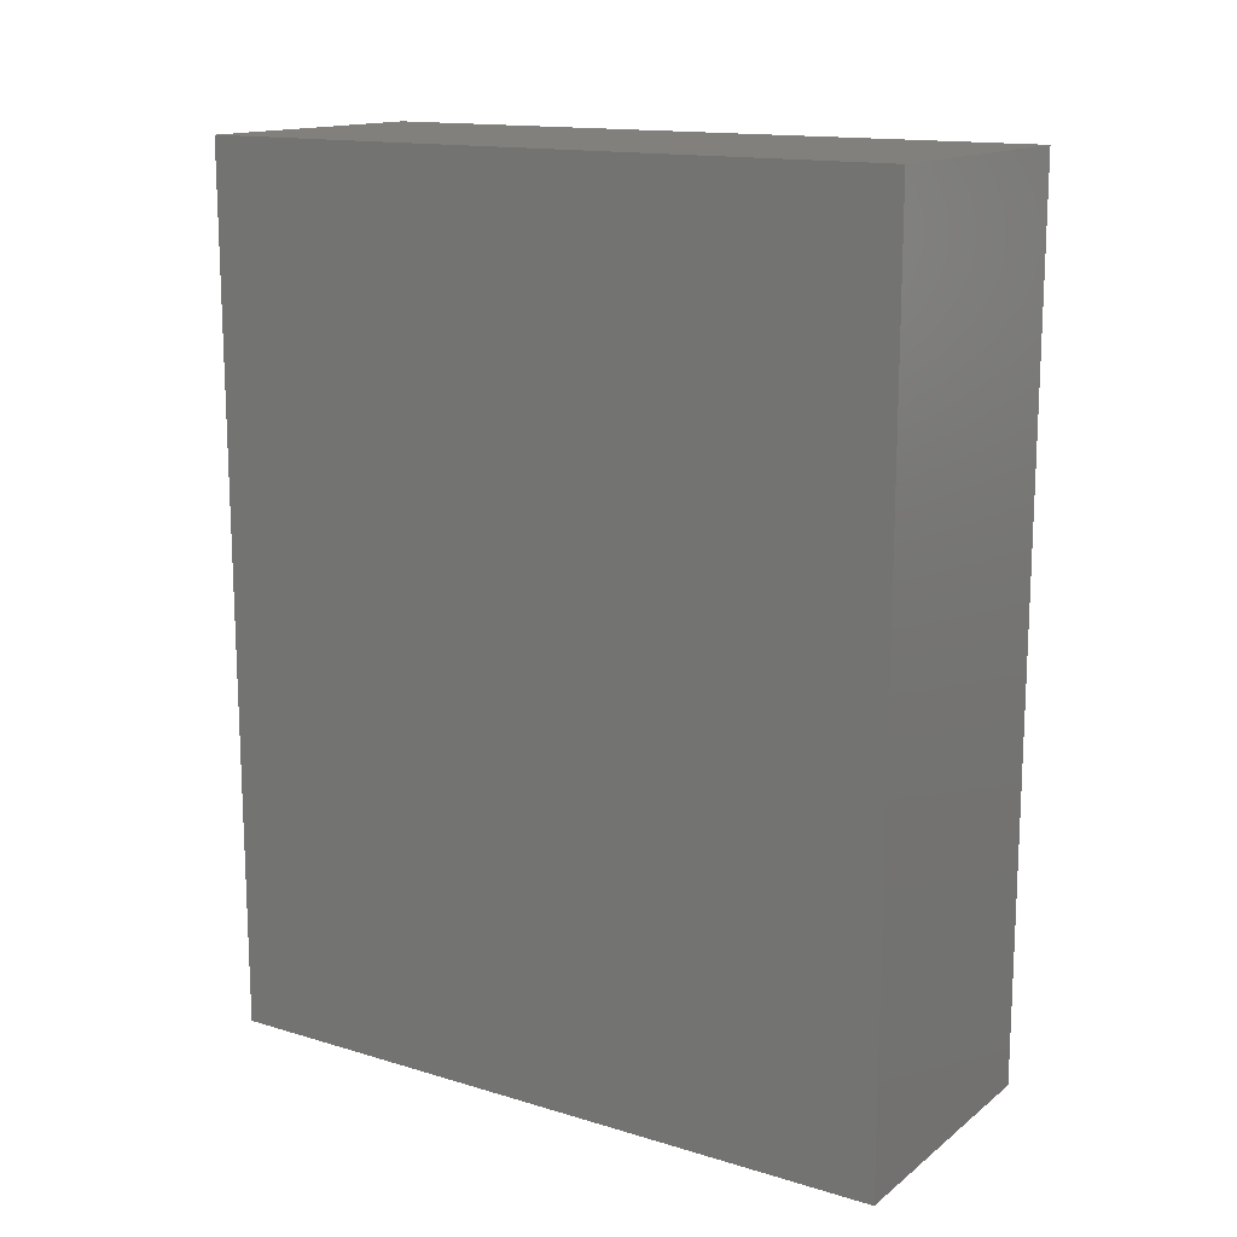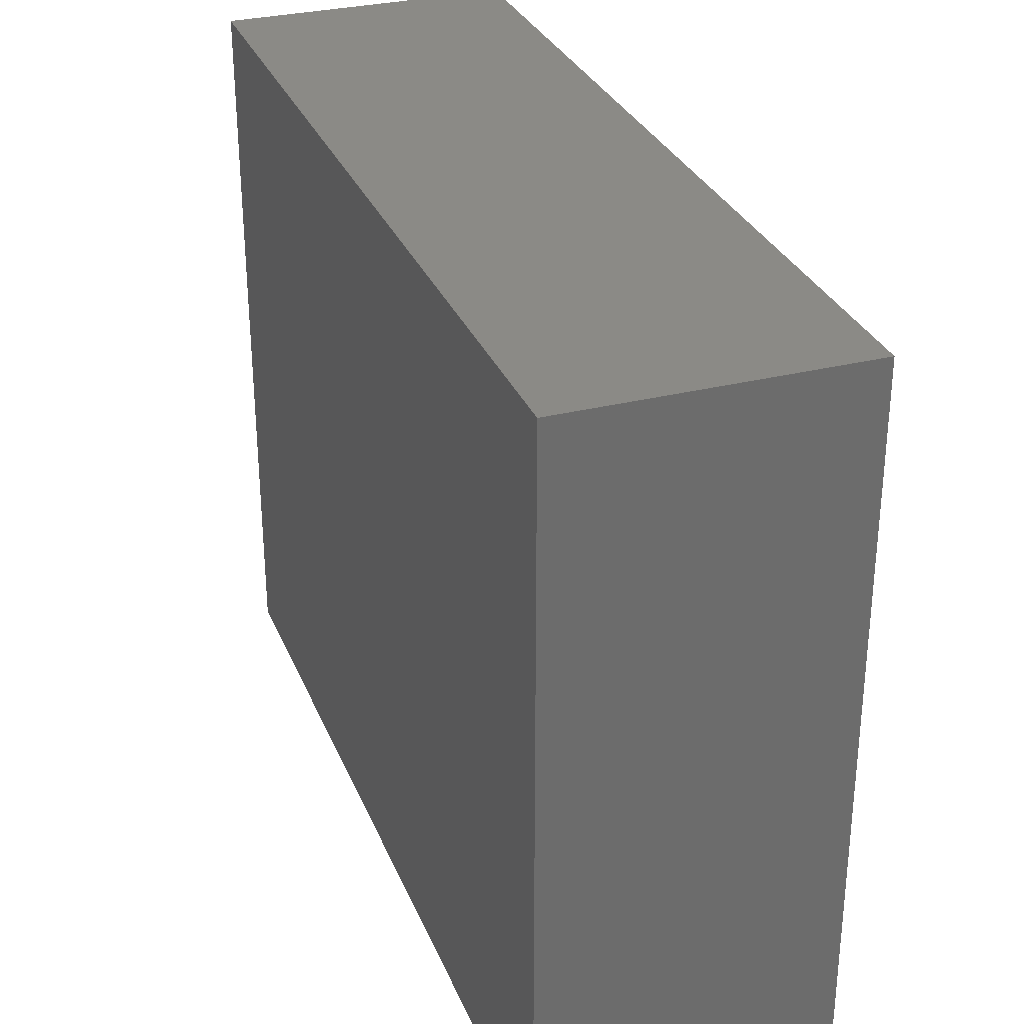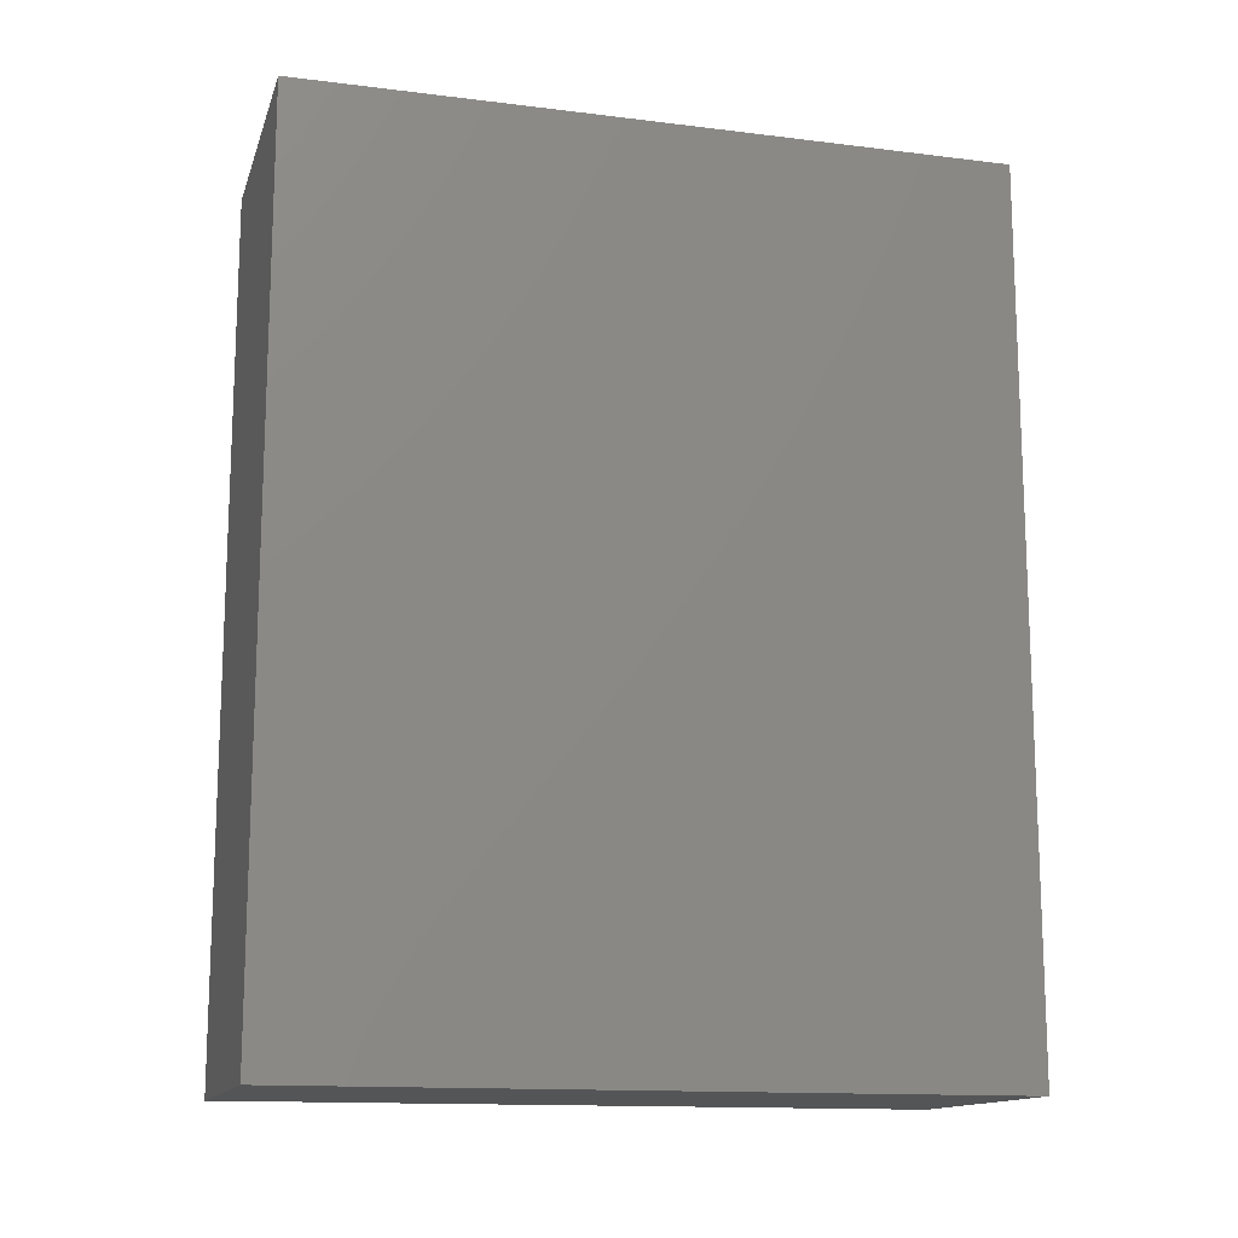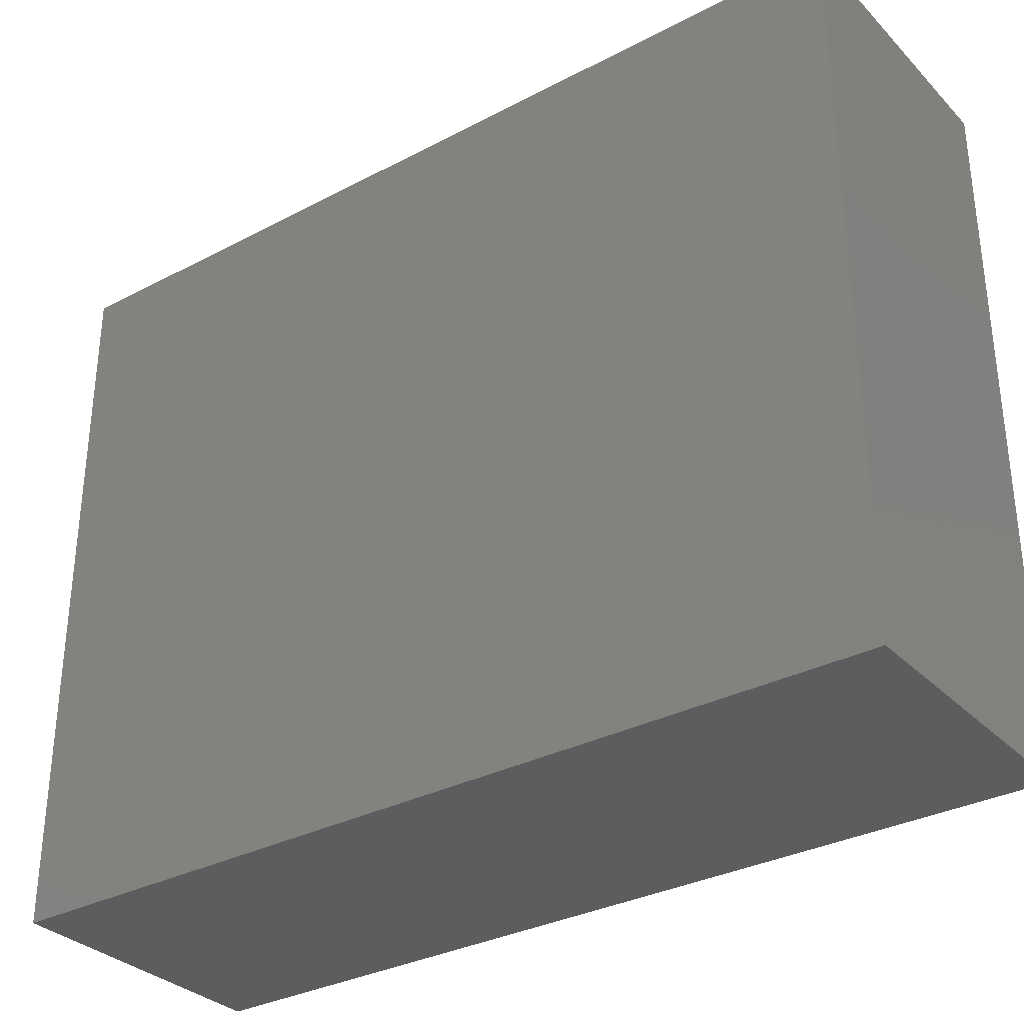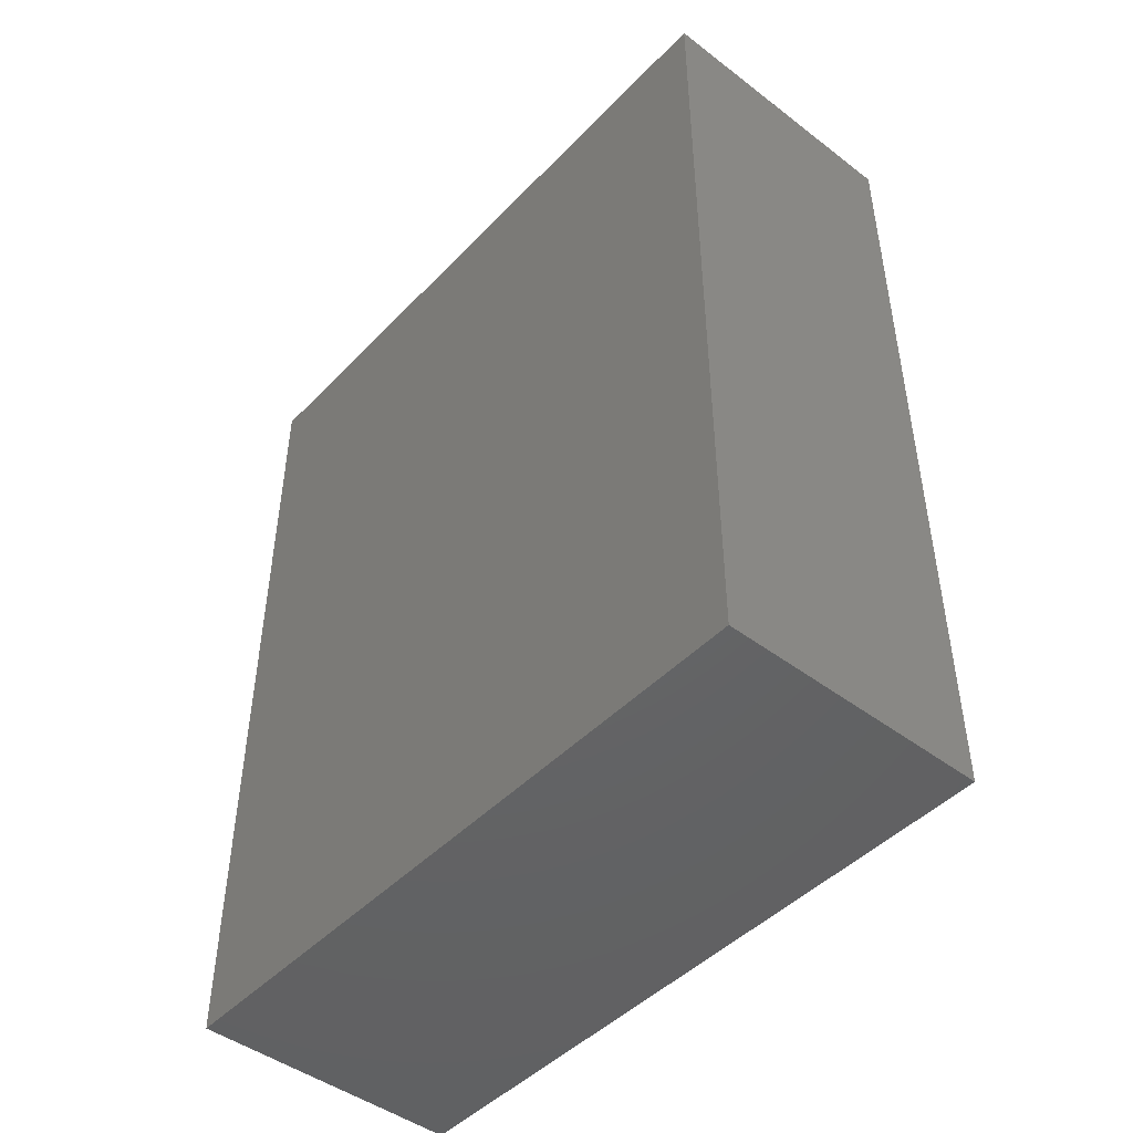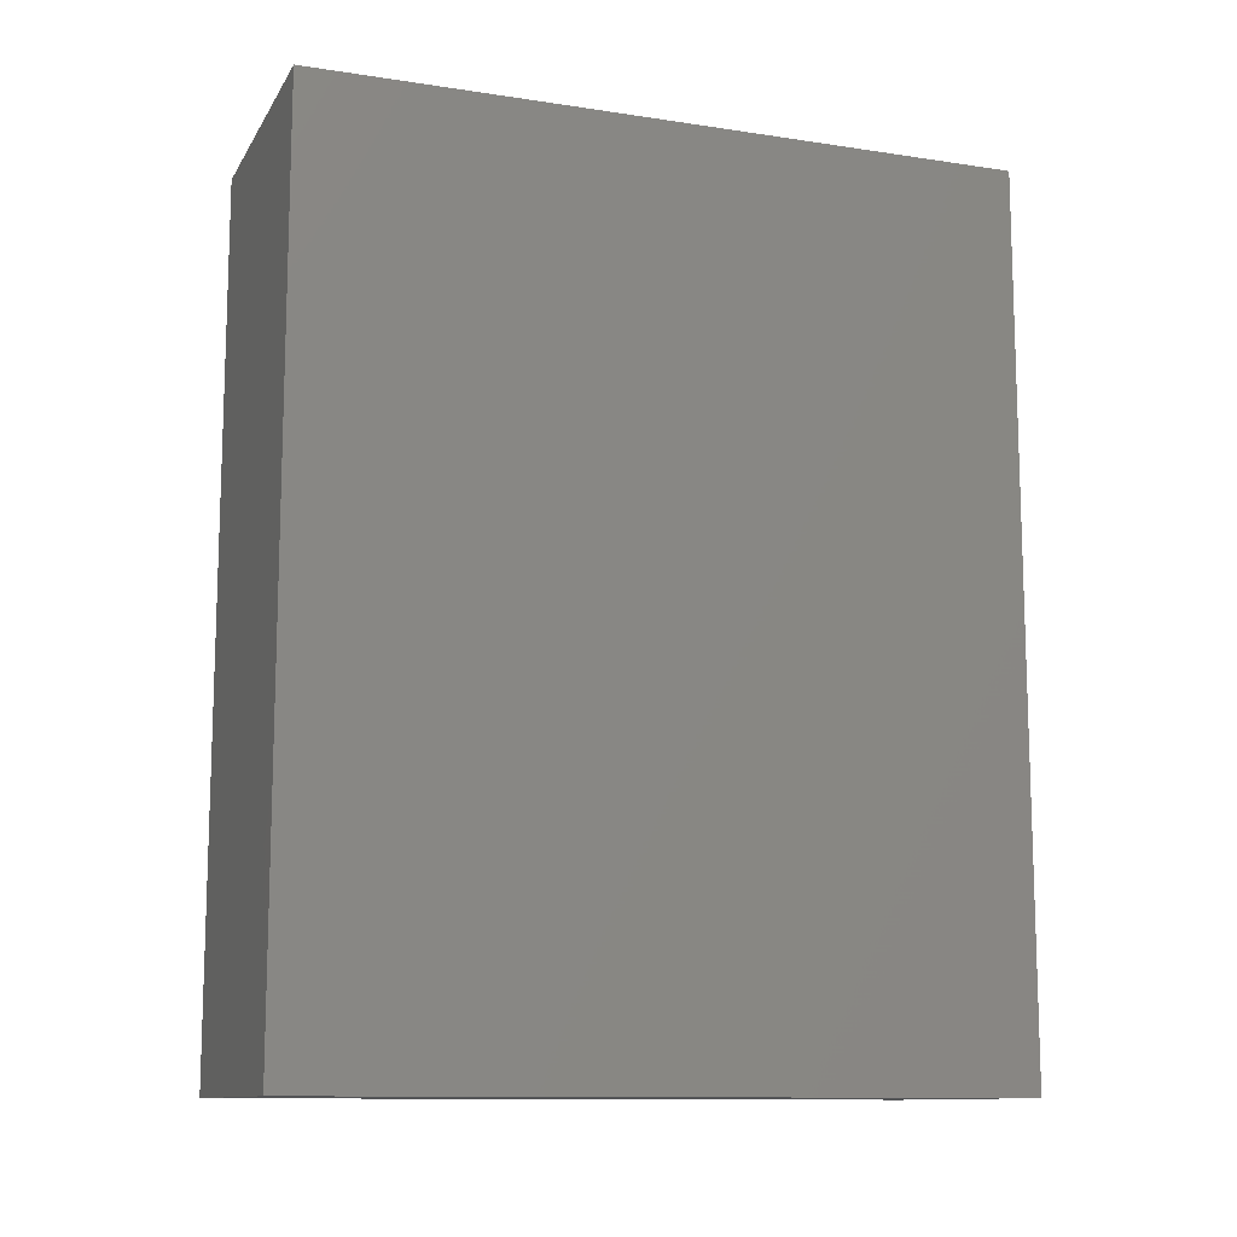
<metadata>
{"format":"stl","ext":"stl","renderer":"f3d","projection":"perspective","resolution":1024,"background":"white","views":[{"elev":14.7,"azim":122.9,"up":"+Z"},{"elev":30.8,"azim":-19.8,"up":"+Y"},{"elev":-14.0,"azim":74.7,"up":"+Z"},{"elev":-32.4,"azim":-53.8,"up":"+Y"},{"elev":-46.4,"azim":139.2,"up":"+Z"},{"elev":-11.7,"azim":-110.0,"up":"+Z"}]}
</metadata>
<code>
# stl→obj: 26 verts, 48 faces
v 0.028 0.027 0
v -0.00575 0.027 0
v 0.028 -0.05794 0
v -0.00575 -0.05794 0
v 0.028 -0.124 0
v -0.00575 -0.124 0
v -0.032 0.027 0
v -0.032 -0.05794 0
v -0.032 -0.124 0
v 0.028 -0.05794 -0.189
v -0.00575 0.027 -0.189
v 0.028 0.027 -0.189
v -0.00575 -0.05794 -0.189
v 0.028 -0.124 -0.189
v -0.00575 -0.124 -0.189
v -0.032 0.027 -0.189
v -0.032 -0.05794 -0.189
v -0.032 -0.124 -0.189
v 0.028 0.027 -0.1063
v 0.028 -0.05086 -0.08859
v 0.028 -0.124 -0.08269
v -0.032 0.027 -0.1063
v -0.032 -0.04378 -0.0945
v -0.032 -0.124 -0.08269
v -0.00575 0.027 -0.08269
v 0.003625 -0.124 -0.1019
f 1 2 3
f 4 3 2
f 3 4 5
f 6 5 4
f 2 7 4
f 8 4 7
f 4 8 6
f 9 6 8
f 10 11 12
f 11 10 13
f 14 13 10
f 13 14 15
f 13 16 11
f 16 13 17
f 15 17 13
f 17 15 18
f 3 19 1
f 19 3 20
f 20 12 19
f 12 20 10
f 5 20 3
f 20 5 21
f 21 10 20
f 10 21 14
f 7 22 8
f 23 8 22
f 22 16 23
f 17 23 16
f 8 23 9
f 24 9 23
f 23 17 24
f 18 24 17
f 19 2 1
f 2 19 25
f 25 7 2
f 7 25 22
f 12 25 19
f 25 12 11
f 11 22 25
f 22 11 16
f 5 6 21
f 26 21 6
f 6 9 26
f 24 26 9
f 21 26 14
f 15 14 26
f 26 24 15
f 18 15 24

</code>
